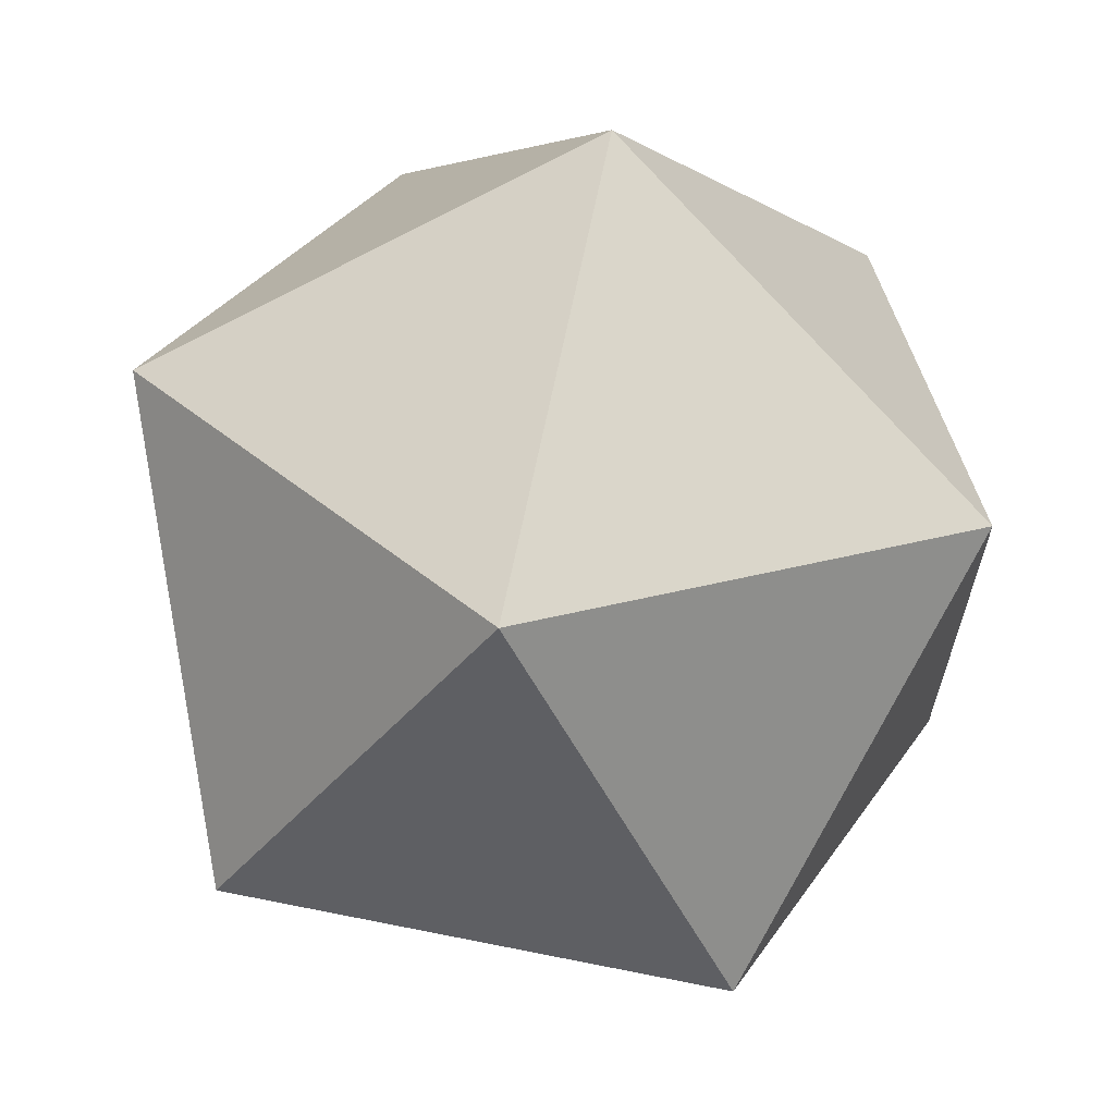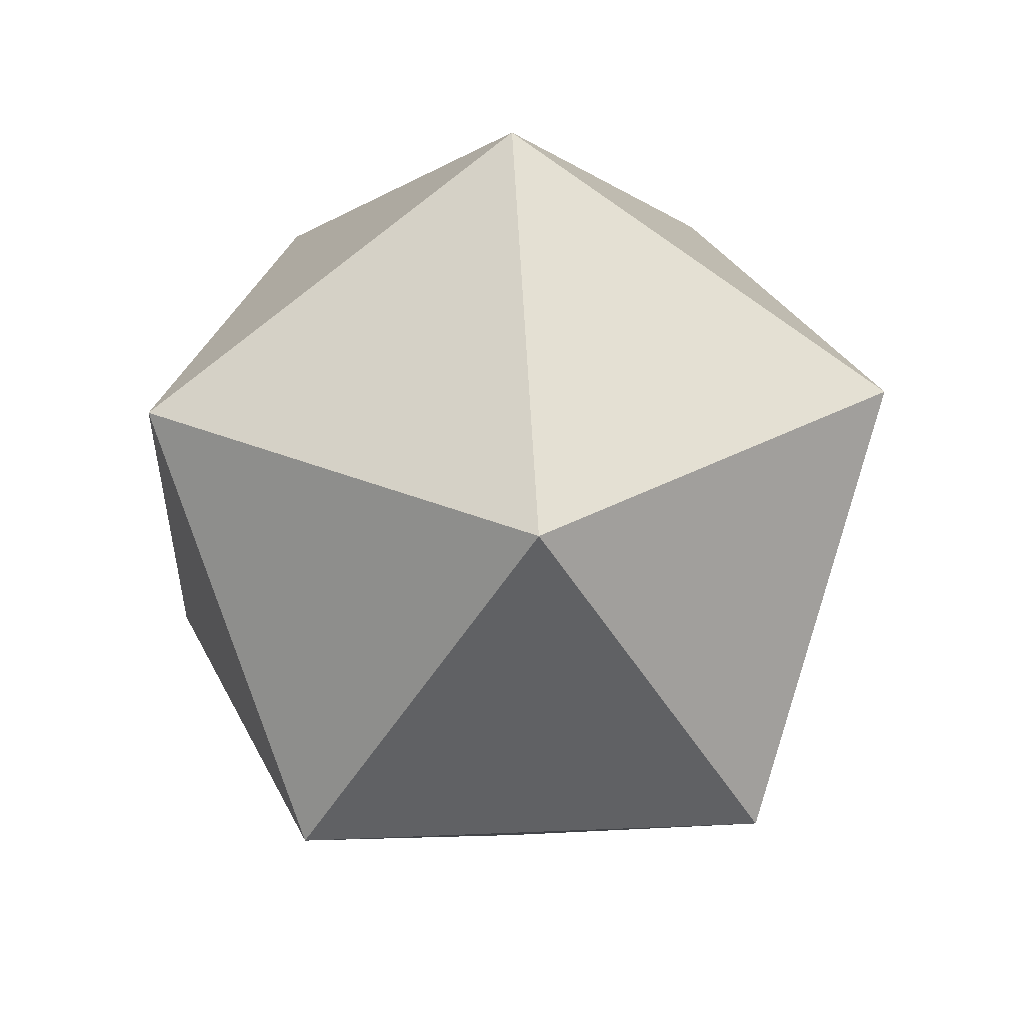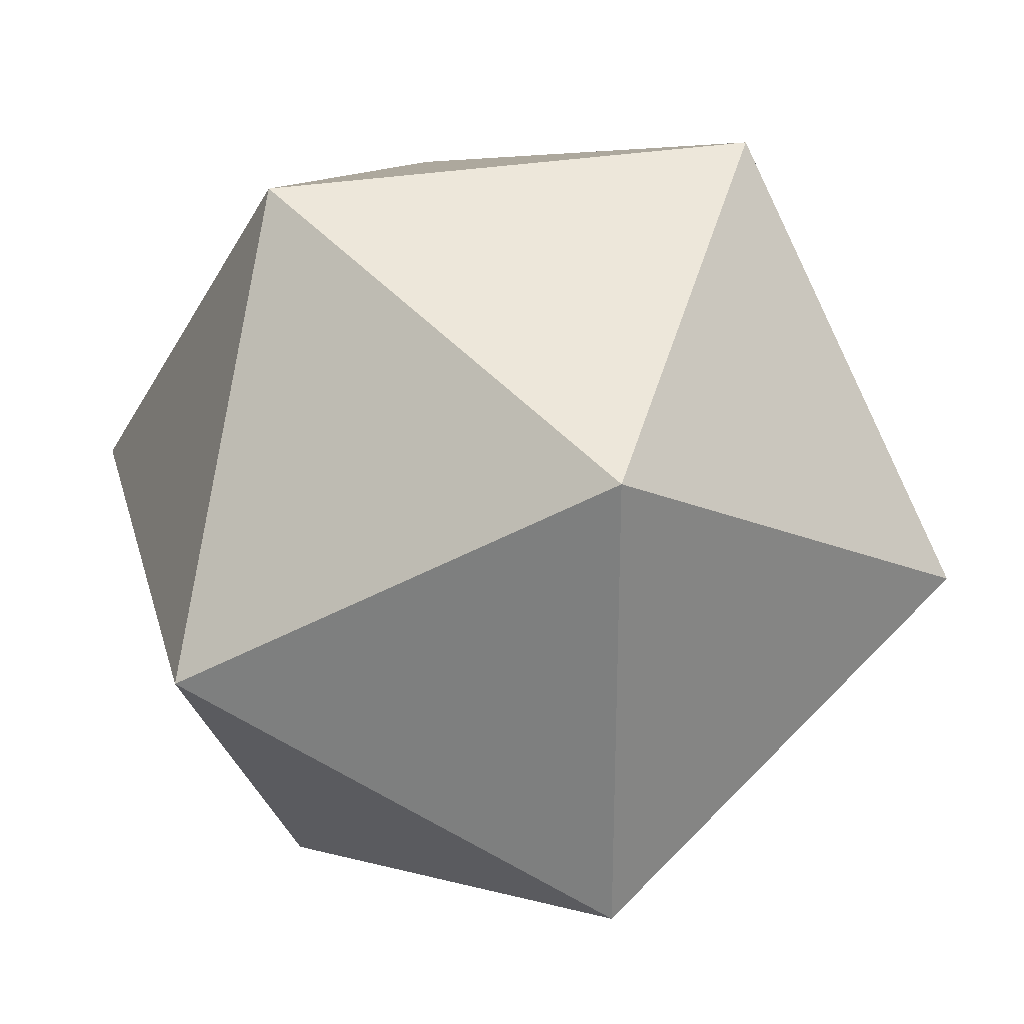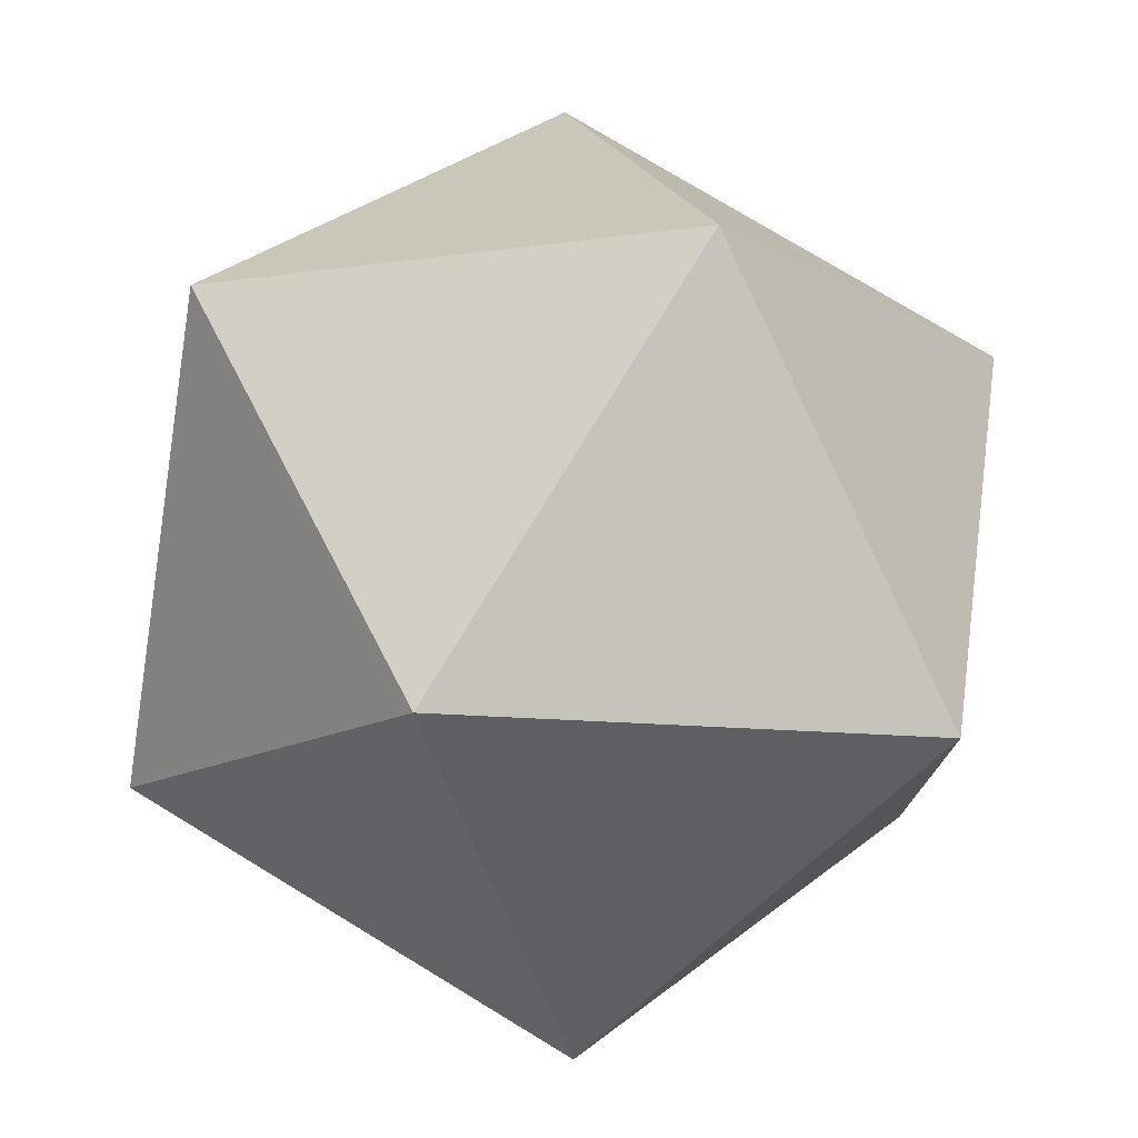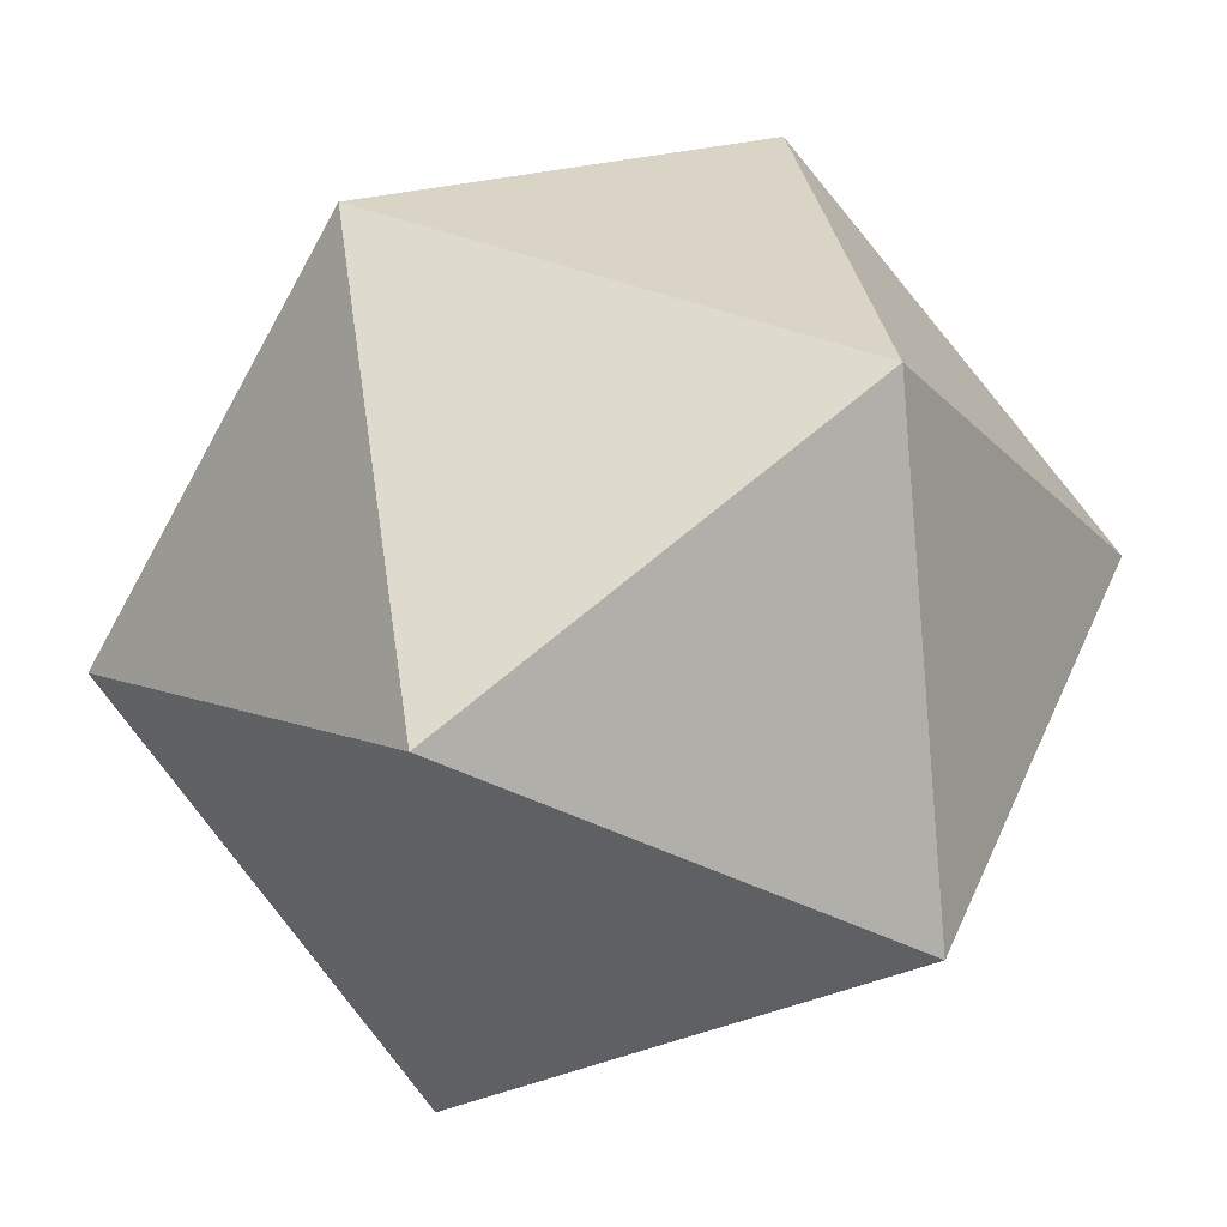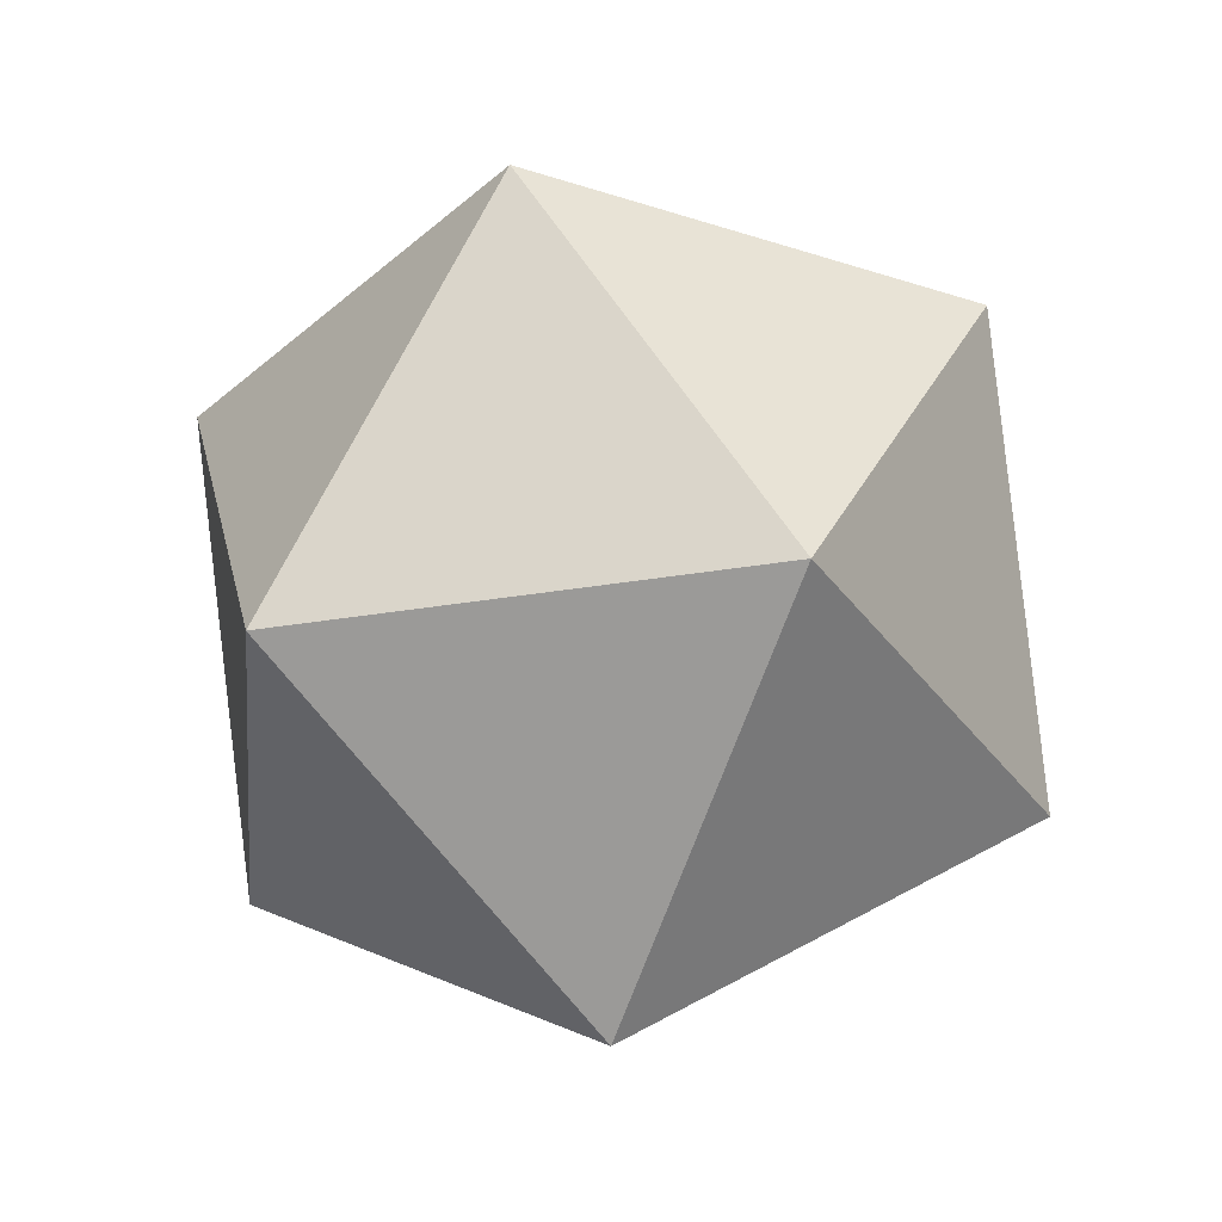
<metadata>
{"format":"obj","ext":"obj","renderer":"f3d","projection":"perspective","resolution":1024,"background":"white","views":[{"elev":66.0,"azim":-20.3,"up":"+Z"},{"elev":29.5,"azim":-129.6,"up":"+Y"},{"elev":29.4,"azim":-136.1,"up":"+Z"},{"elev":77.3,"azim":-0.5,"up":"+Z"},{"elev":47.7,"azim":81.3,"up":"+Z"},{"elev":-34.3,"azim":174.6,"up":"+Y"}]}
</metadata>
<code>
o Icosphere
v 2e-06 -8 1e-06
v 5.789 -3.578 4.206
v -2.211 -3.578 6.805
v -7.155 -3.578 1e-06
v -2.211 -3.578 -6.805
v 5.789 -3.578 -4.206
v 2.211 3.578 6.805
v -5.789 3.578 4.206
v -5.789 3.578 -4.206
v 2.211 3.578 -6.805
v 7.155 3.578 1e-06
v 2e-06 8 1e-06
f 1 2 3
f 2 1 6
f 1 3 4
f 1 4 5
f 1 5 6
f 2 6 11
f 3 2 7
f 4 3 8
f 5 4 9
f 6 5 10
f 2 11 7
f 3 7 8
f 4 8 9
f 5 9 10
f 6 10 11
f 7 11 12
f 8 7 12
f 9 8 12
f 10 9 12
f 11 10 12

</code>
